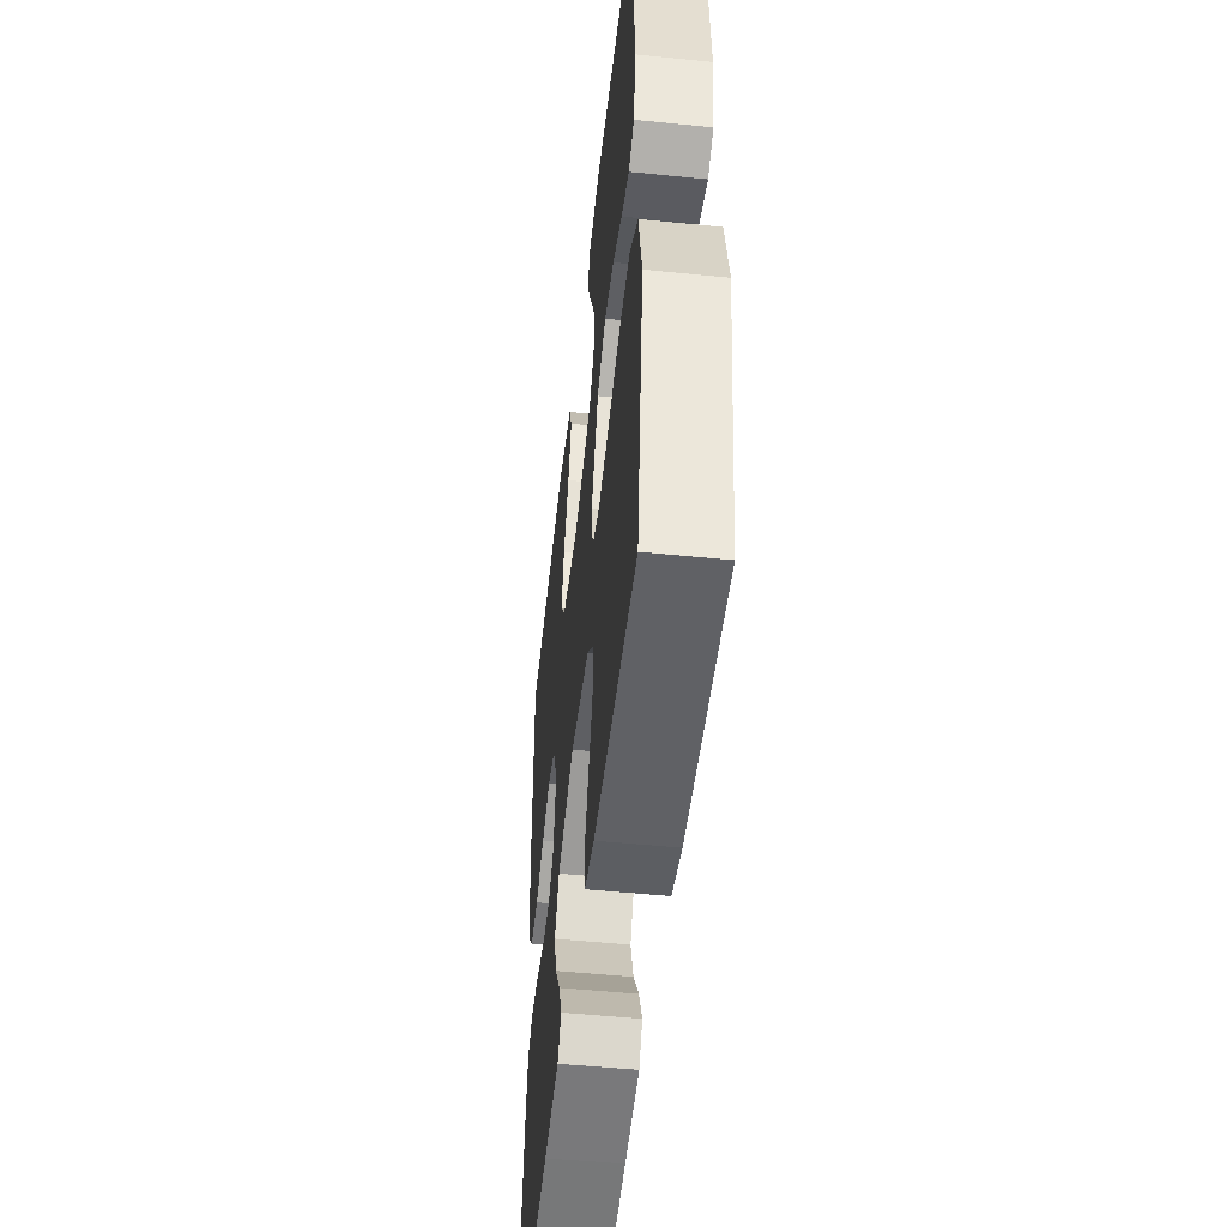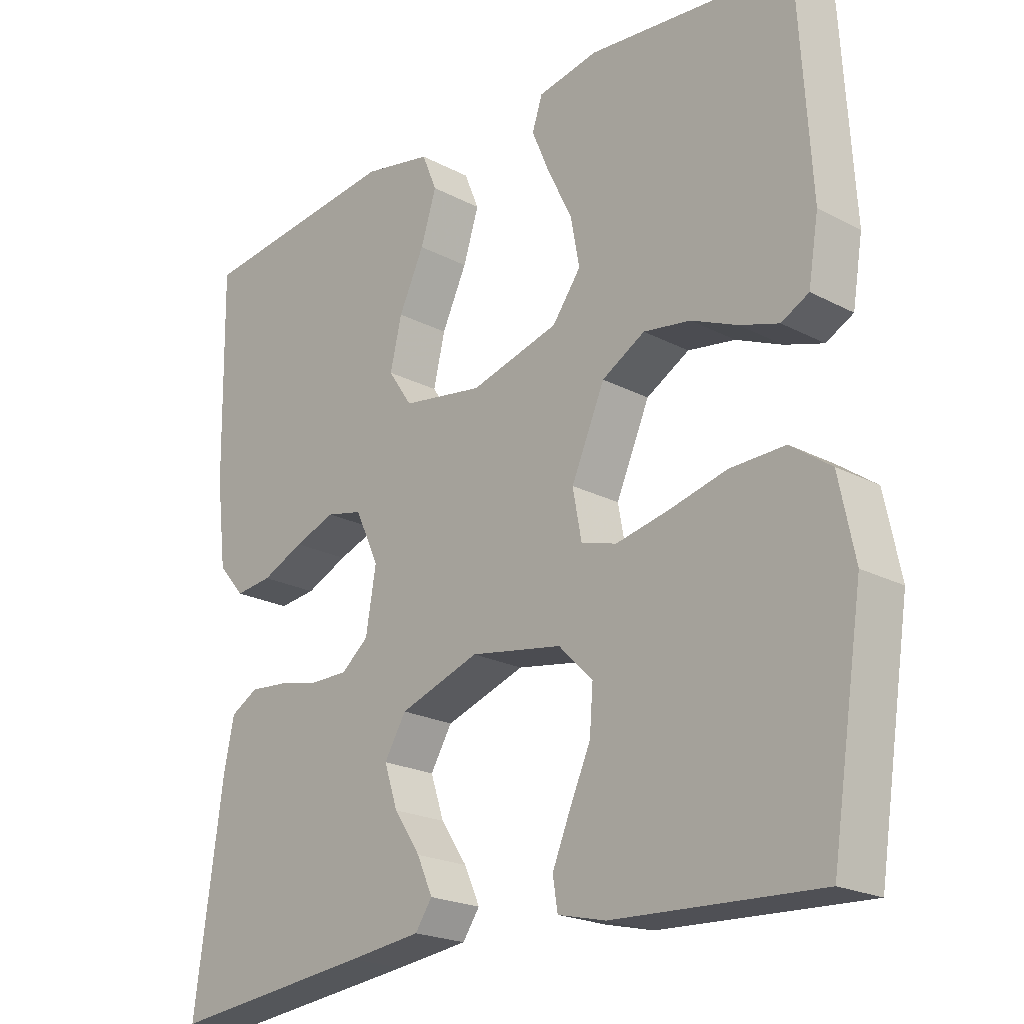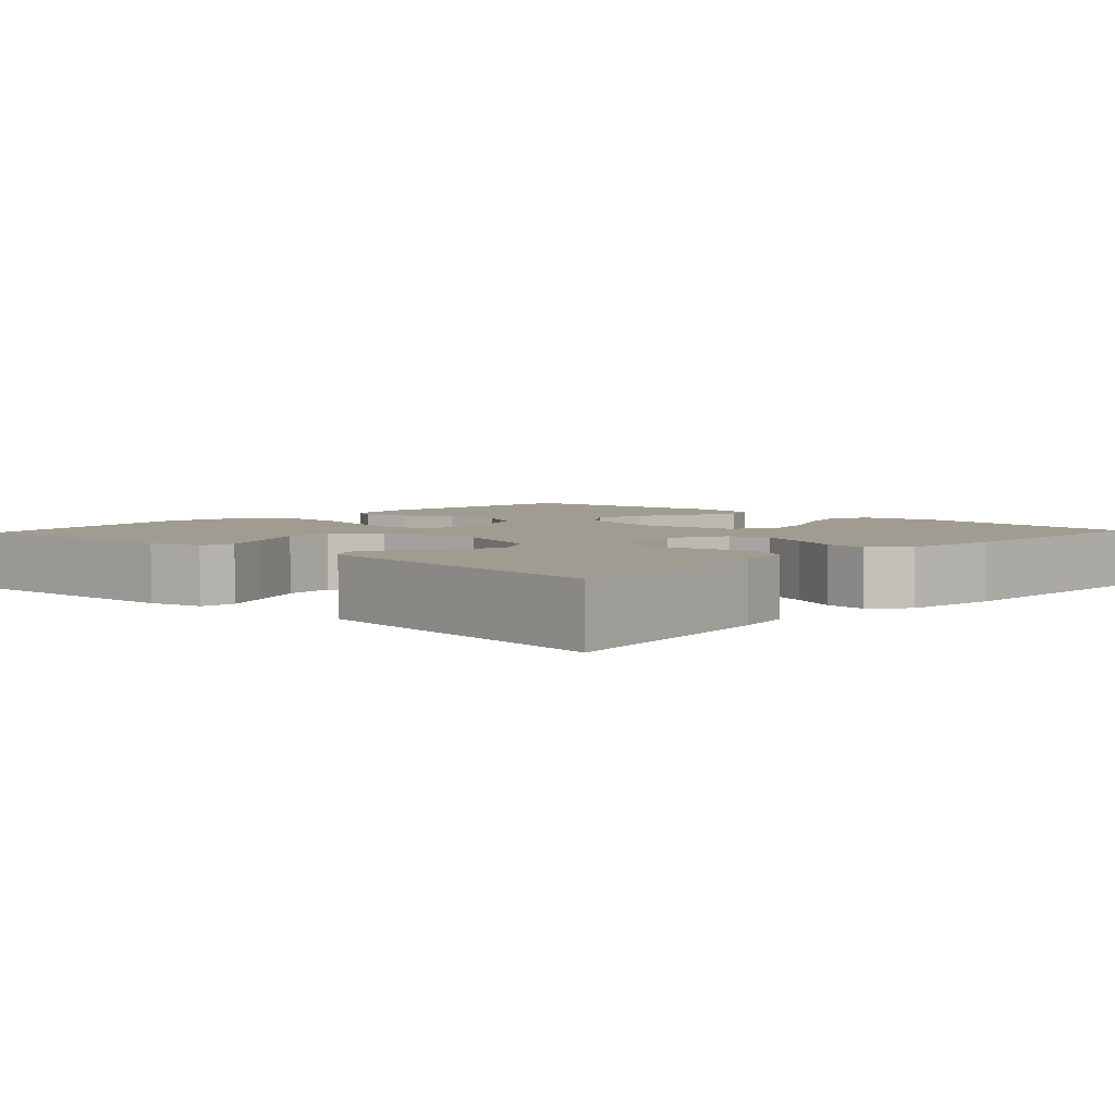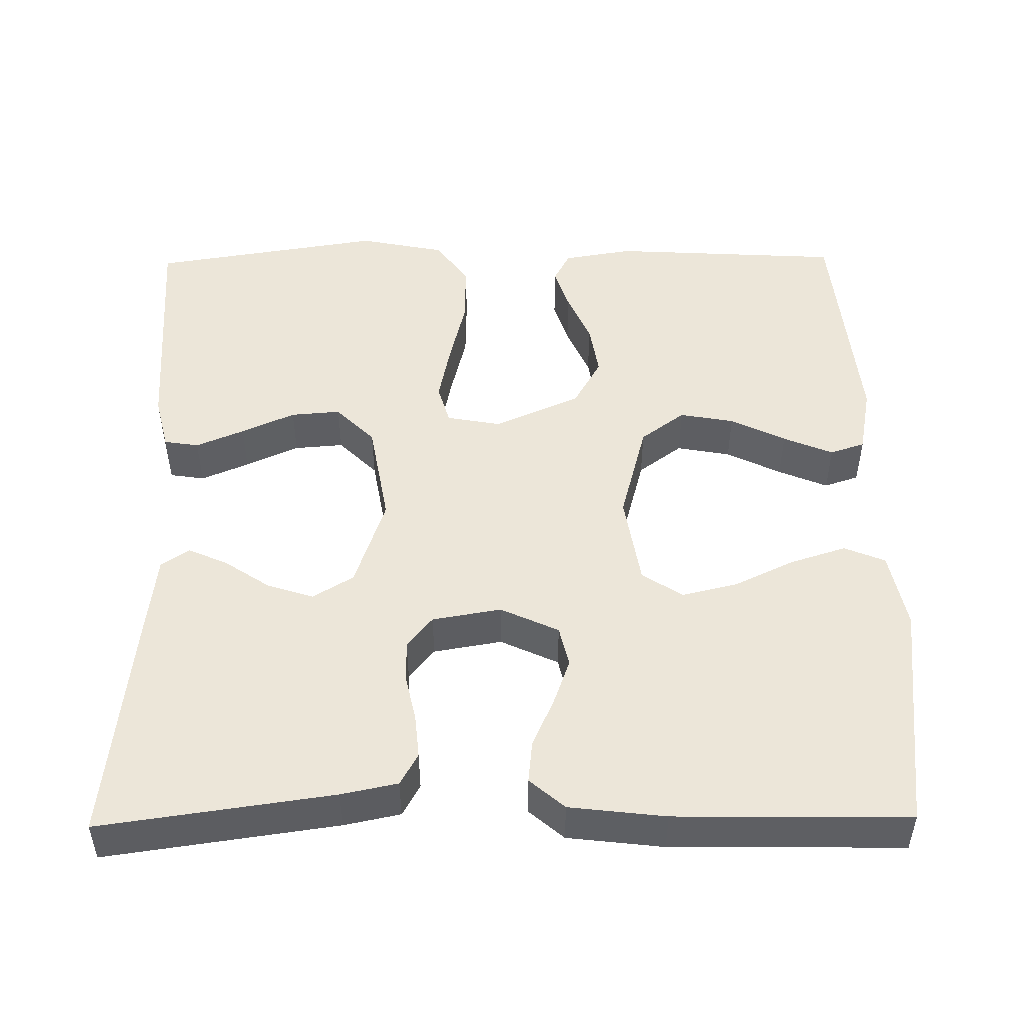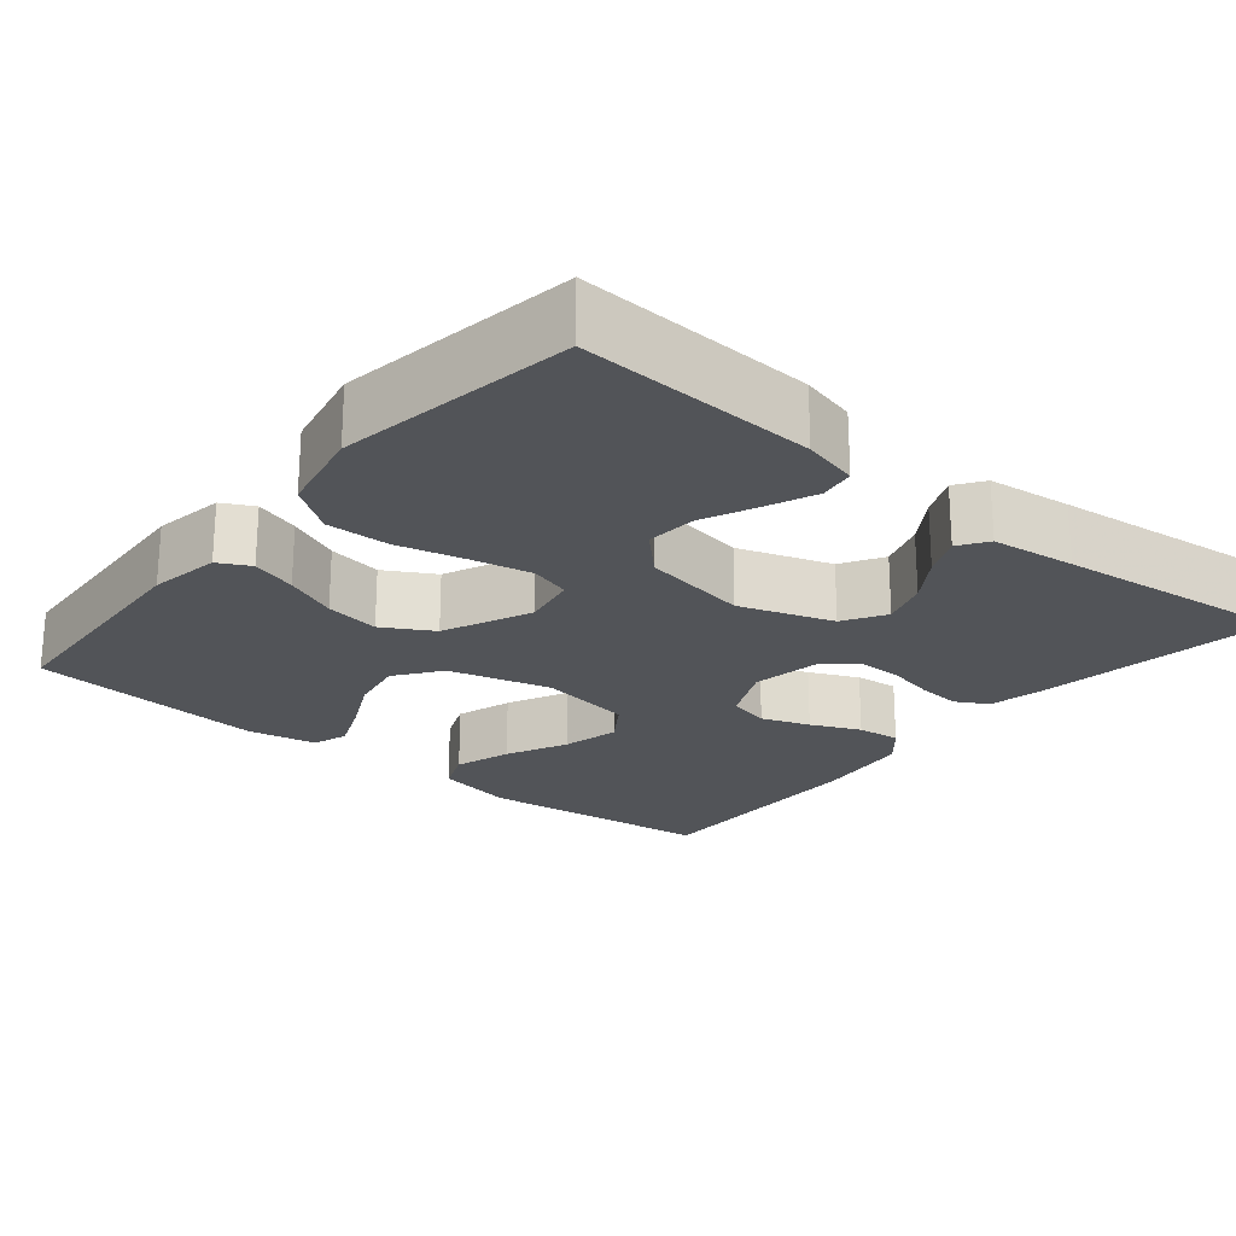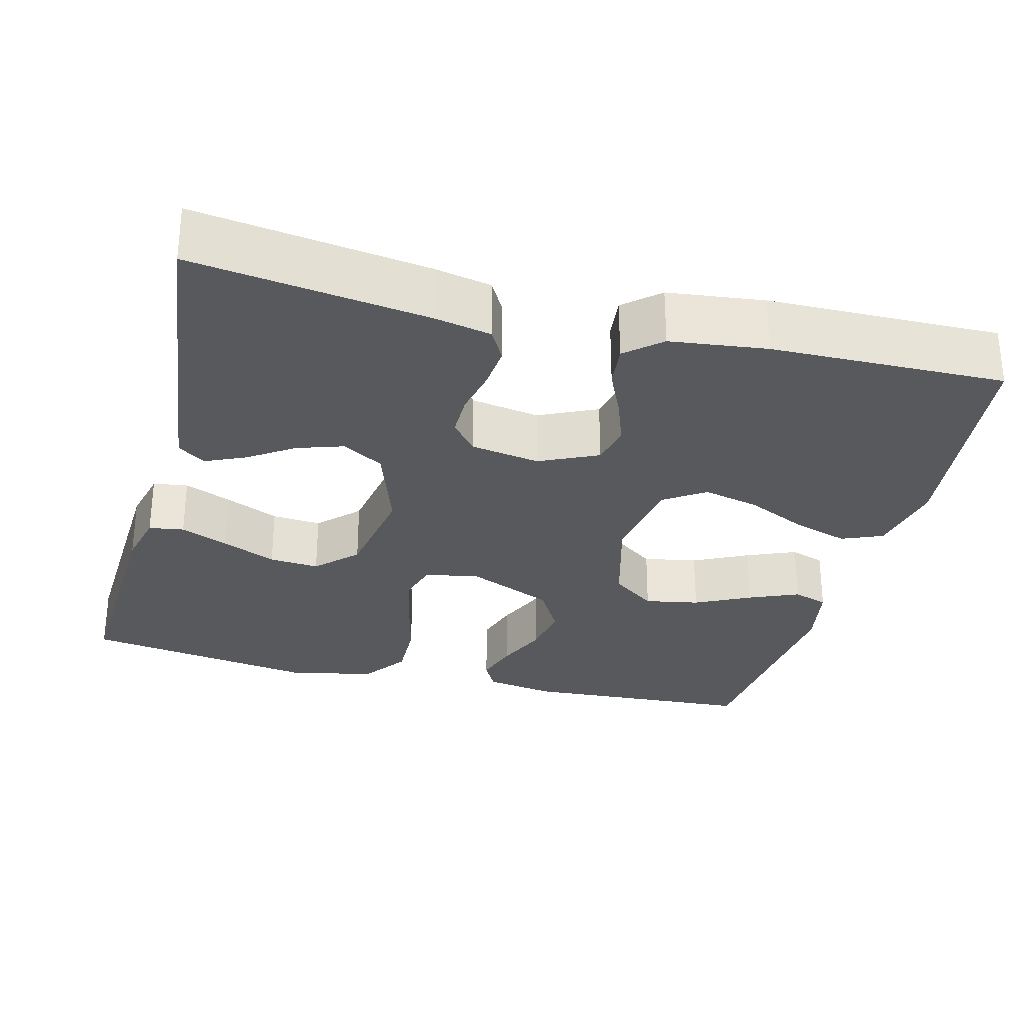
<metadata>
{"format":"obj","ext":"obj","renderer":"f3d","projection":"perspective","resolution":1024,"background":"white","views":[{"elev":-50.9,"azim":83.7,"up":"+Z"},{"elev":-21.4,"azim":47.0,"up":"+Z"},{"elev":4.3,"azim":-136.7,"up":"+Y"},{"elev":49.3,"azim":-90.8,"up":"+Y"},{"elev":-22.8,"azim":140.4,"up":"+Y"},{"elev":-29.3,"azim":-104.4,"up":"+Y"}]}
</metadata>
<code>
v -0.5 0.07 -0.5
v -0.458 0.07 -0.2
v -0.443 0.07 -0.127
v -0.402 0.07 -0.104
v -0.346 0.07 -0.109
v -0.285 0.07 -0.122
v -0.23 0.07 -0.122
v -0.19 0.07 -0.089
v -0.175 0.07 0
v -0.21 0.07 0.075
v -0.263 0.07 0.087
v -0.324 0.07 0.065
v -0.386 0.07 0.037
v -0.441 0.07 0.031
v -0.48 0.07 0.076
v -0.495 0.07 0.2
v -0.5 0.07 0.5
v -0.2 0.07 0.535
v -0.099 0.07 0.515
v -0.077 0.07 0.462
v -0.1 0.07 0.39
v -0.137 0.07 0.312
v -0.154 0.07 0.24
v -0.119 0.07 0.188
v 0 0.07 0.169
v 0.13 0.07 0.204
v 0.172 0.07 0.261
v 0.159 0.07 0.331
v 0.124 0.07 0.402
v 0.097 0.07 0.466
v 0.112 0.07 0.511
v 0.2 0.07 0.528
v 0.5 0.07 0.5
v 0.518 0.07 0.2
v 0.503 0.07 0.11
v 0.463 0.07 0.089
v 0.406 0.07 0.107
v 0.339 0.07 0.136
v 0.27 0.07 0.147
v 0.207 0.07 0.111
v 0.158 0.07 0
v 0.171 0.07 -0.07
v 0.223 0.07 -0.085
v 0.3 0.07 -0.069
v 0.385 0.07 -0.048
v 0.465 0.07 -0.046
v 0.524 0.07 -0.088
v 0.547 0.07 -0.2
v 0.5 0.07 -0.5
v 0.2 0.07 -0.485
v 0.13 0.07 -0.468
v 0.123 0.07 -0.423
v 0.149 0.07 -0.361
v 0.18 0.07 -0.292
v 0.185 0.07 -0.228
v 0.135 0.07 -0.178
v 0 0.07 -0.155
v -0.118 0.07 -0.195
v -0.15 0.07 -0.248
v -0.13 0.07 -0.308
v -0.091 0.07 -0.366
v -0.068 0.07 -0.417
v -0.093 0.07 -0.453
v -0.2 0.07 -0.466
v -0.5 0 -0.5
v -0.458 0 -0.2
v -0.443 0 -0.127
v -0.402 0 -0.104
v -0.346 0 -0.109
v -0.285 0 -0.122
v -0.23 0 -0.122
v -0.19 0 -0.089
v -0.175 0 0
v -0.21 0 0.075
v -0.263 0 0.087
v -0.324 0 0.065
v -0.386 0 0.037
v -0.441 0 0.031
v -0.48 0 0.076
v -0.495 0 0.2
v -0.5 0 0.5
v -0.2 0 0.535
v -0.099 0 0.515
v -0.077 0 0.462
v -0.1 0 0.39
v -0.137 0 0.312
v -0.154 0 0.24
v -0.119 0 0.188
v 0 0 0.169
v 0.13 0 0.204
v 0.172 0 0.261
v 0.159 0 0.331
v 0.124 0 0.402
v 0.097 0 0.466
v 0.112 0 0.511
v 0.2 0 0.528
v 0.5 0 0.5
v 0.518 0 0.2
v 0.503 0 0.11
v 0.463 0 0.089
v 0.406 0 0.107
v 0.339 0 0.136
v 0.27 0 0.147
v 0.207 0 0.111
v 0.158 0 0
v 0.171 0 -0.07
v 0.223 0 -0.085
v 0.3 0 -0.069
v 0.385 0 -0.048
v 0.465 0 -0.046
v 0.524 0 -0.088
v 0.547 0 -0.2
v 0.5 0 -0.5
v 0.2 0 -0.485
v 0.13 0 -0.468
v 0.123 0 -0.423
v 0.149 0 -0.361
v 0.18 0 -0.292
v 0.185 0 -0.228
v 0.135 0 -0.178
v 0 0 -0.155
v -0.118 0 -0.195
v -0.15 0 -0.248
v -0.13 0 -0.308
v -0.091 0 -0.366
v -0.068 0 -0.417
v -0.093 0 -0.453
v -0.2 0 -0.466
f 60 61 62 63
f 59 60 63 64
f 51 52 53 54
f 49 50 51 54
f 49 54 55
f 48 49 55 56
f 44 45 46 47
f 43 44 47 48
f 42 43 48 56
f 35 36 37 38
f 35 38 39
f 34 35 39
f 33 34 39
f 32 33 39 40
f 28 29 30 31
f 28 31 32
f 27 28 32 40
f 19 20 21 22
f 19 22 23
f 18 19 23
f 17 18 23
f 16 17 23 24
f 12 13 14 15
f 11 12 15 16
f 10 11 16 24
f 3 4 5 6
f 3 6 7
f 2 3 7
f 59 64 1 2
f 58 59 2 7
f 57 58 7 8
f 41 42 56 57
f 41 57 8 9
f 26 27 40 41
f 25 26 41 9
f 9 10 24 25
f 127 126 125 124
f 128 127 124 123
f 118 117 116 115
f 118 115 114 113
f 119 118 113
f 120 119 113 112
f 111 110 109 108
f 112 111 108 107
f 120 112 107 106
f 102 101 100 99
f 103 102 99
f 103 99 98
f 103 98 97
f 104 103 97 96
f 95 94 93 92
f 96 95 92
f 104 96 92 91
f 86 85 84 83
f 87 86 83
f 87 83 82
f 87 82 81
f 88 87 81 80
f 79 78 77 76
f 80 79 76 75
f 88 80 75 74
f 70 69 68 67
f 71 70 67
f 71 67 66
f 66 65 128 123
f 71 66 123 122
f 72 71 122 121
f 121 120 106 105
f 73 72 121 105
f 105 104 91 90
f 73 105 90 89
f 89 88 74 73
f 1 65 66 2
f 2 66 67 3
f 3 67 68 4
f 4 68 69 5
f 5 69 70 6
f 6 70 71 7
f 7 71 72 8
f 8 72 73 9
f 9 73 74 10
f 10 74 75 11
f 11 75 76 12
f 12 76 77 13
f 13 77 78 14
f 14 78 79 15
f 15 79 80 16
f 16 80 81 17
f 17 81 82 18
f 18 82 83 19
f 19 83 84 20
f 20 84 85 21
f 21 85 86 22
f 22 86 87 23
f 23 87 88 24
f 24 88 89 25
f 25 89 90 26
f 26 90 91 27
f 27 91 92 28
f 28 92 93 29
f 29 93 94 30
f 30 94 95 31
f 31 95 96 32
f 32 96 97 33
f 33 97 98 34
f 34 98 99 35
f 35 99 100 36
f 36 100 101 37
f 37 101 102 38
f 38 102 103 39
f 39 103 104 40
f 40 104 105 41
f 41 105 106 42
f 42 106 107 43
f 43 107 108 44
f 44 108 109 45
f 45 109 110 46
f 46 110 111 47
f 47 111 112 48
f 48 112 113 49
f 49 113 114 50
f 50 114 115 51
f 51 115 116 52
f 52 116 117 53
f 53 117 118 54
f 54 118 119 55
f 55 119 120 56
f 56 120 121 57
f 57 121 122 58
f 58 122 123 59
f 59 123 124 60
f 60 124 125 61
f 61 125 126 62
f 62 126 127 63
f 63 127 128 64
f 64 128 65 1

</code>
